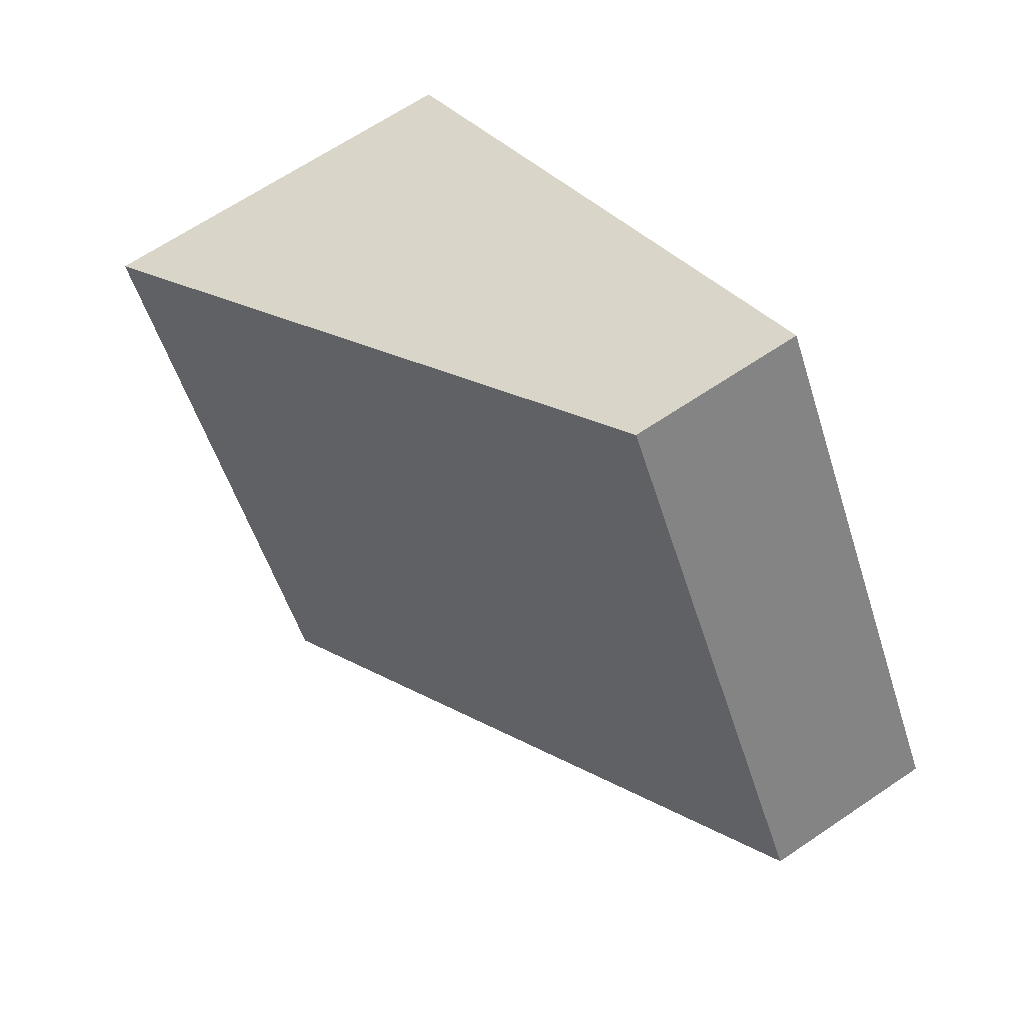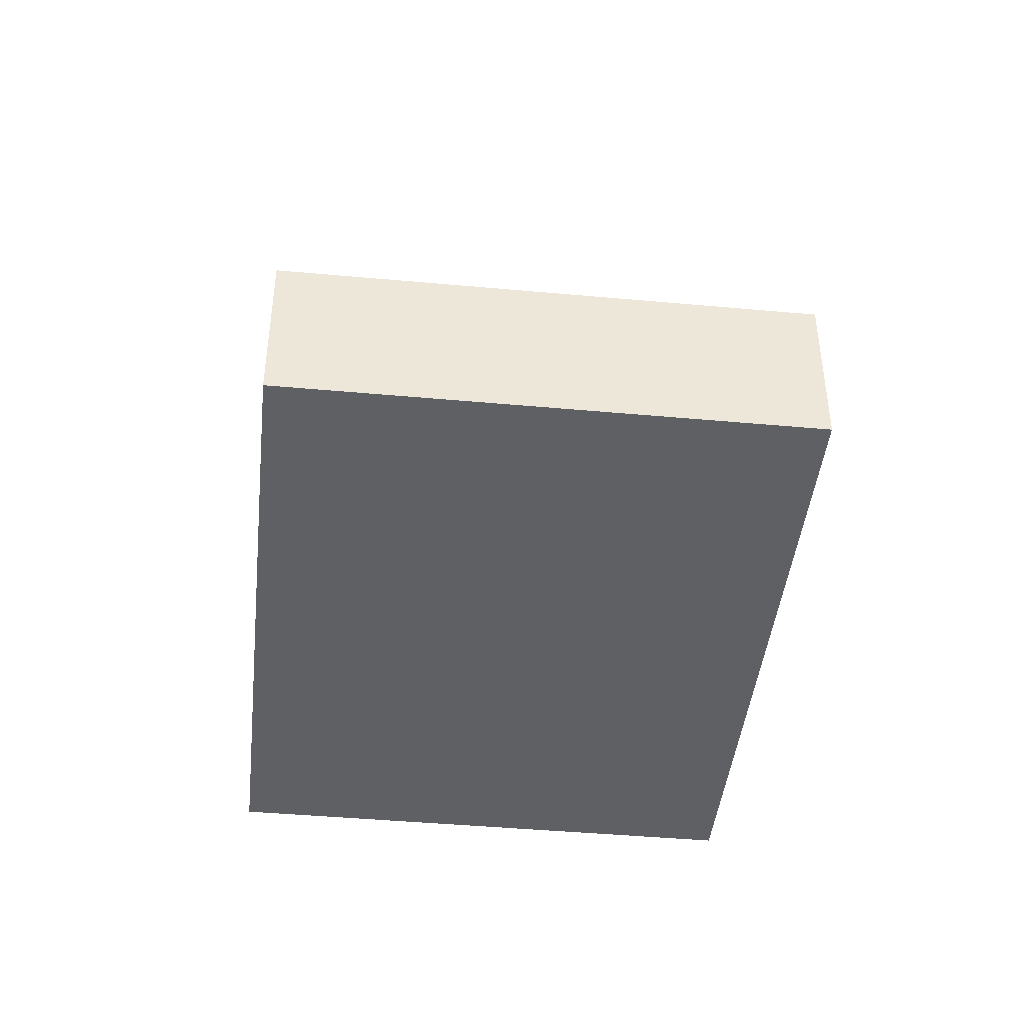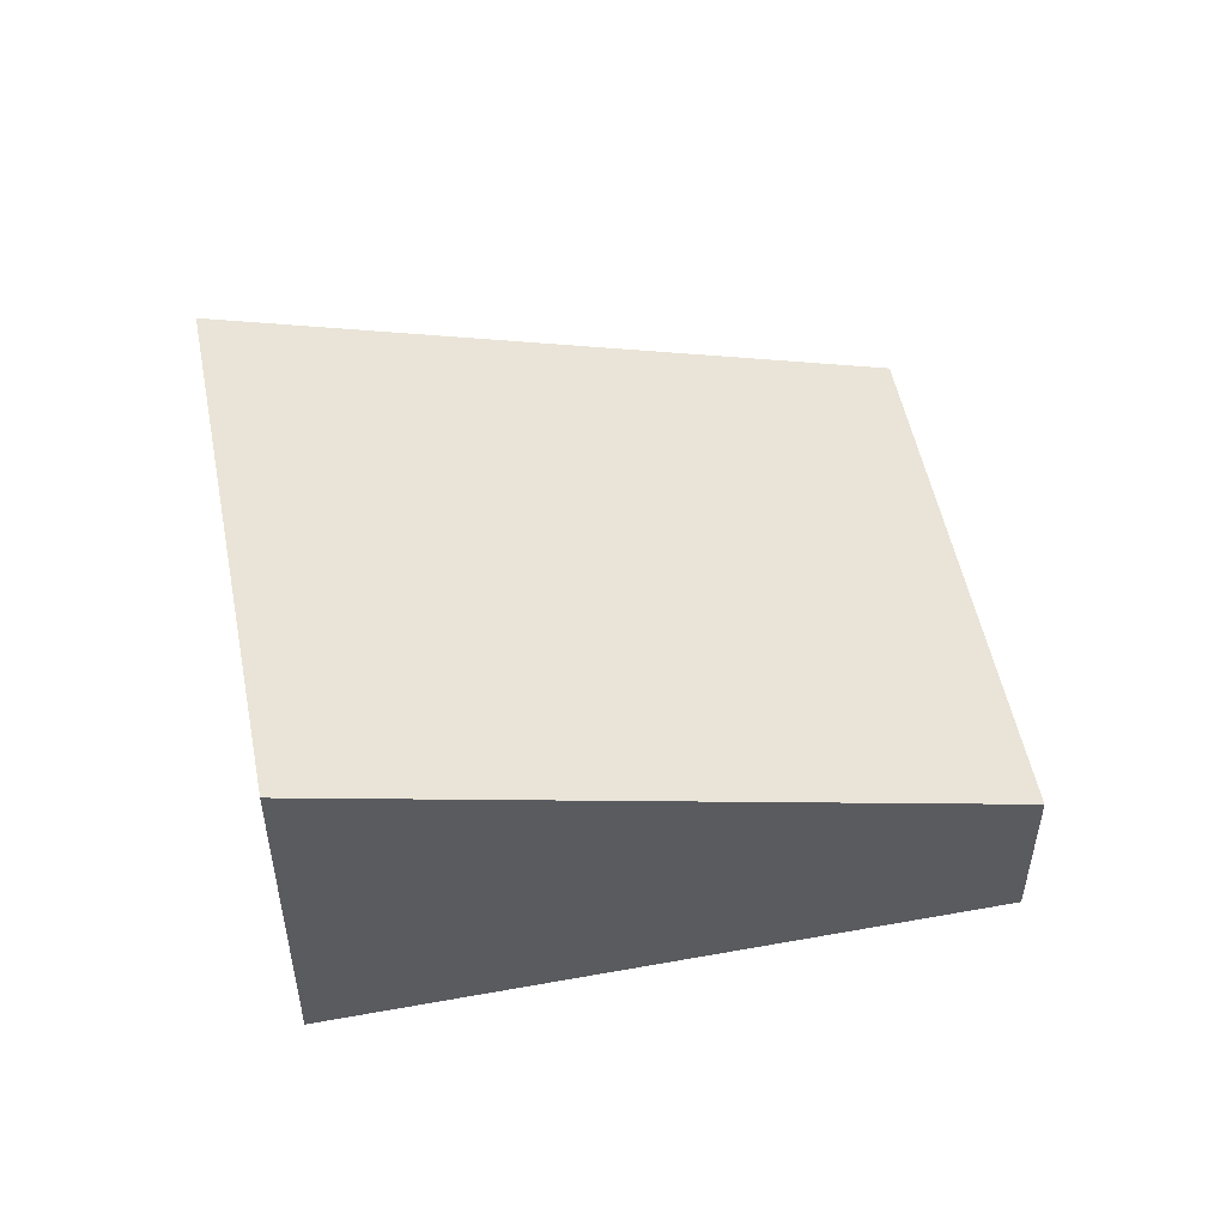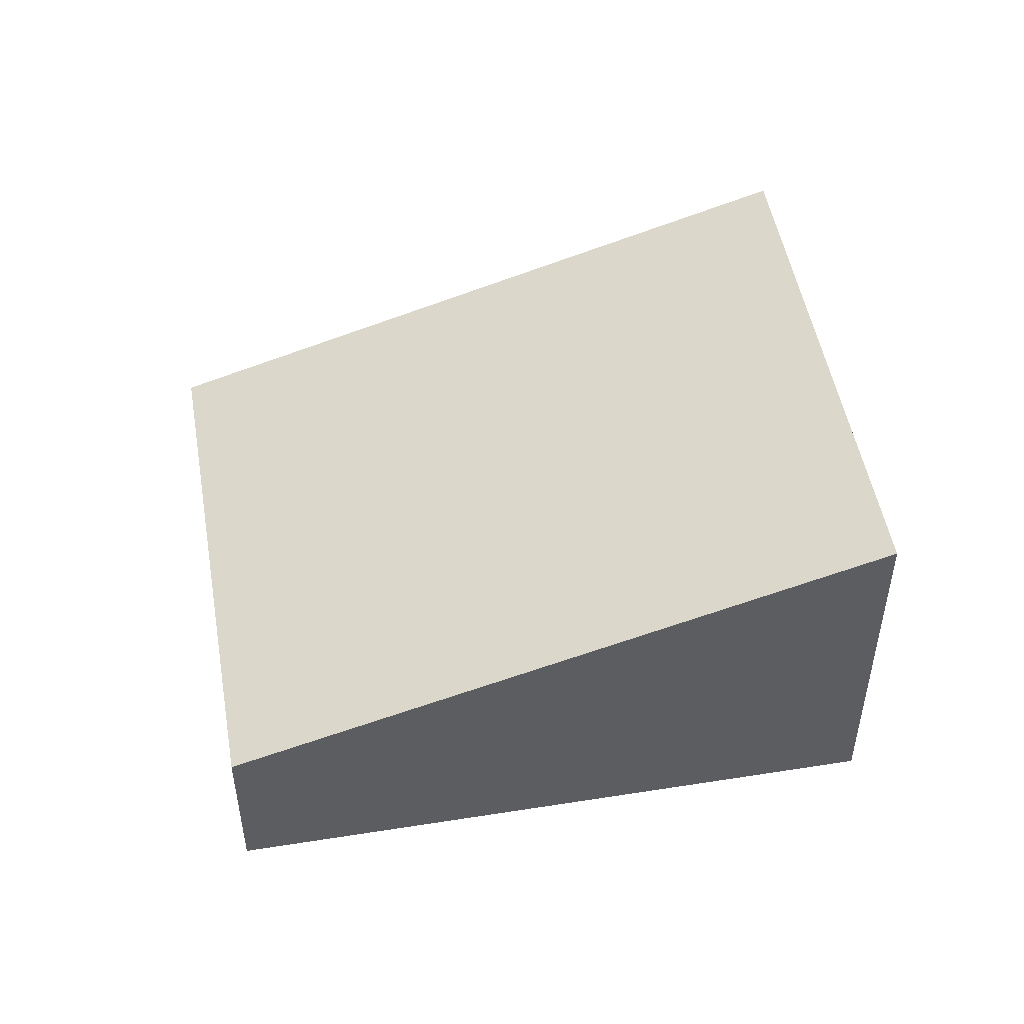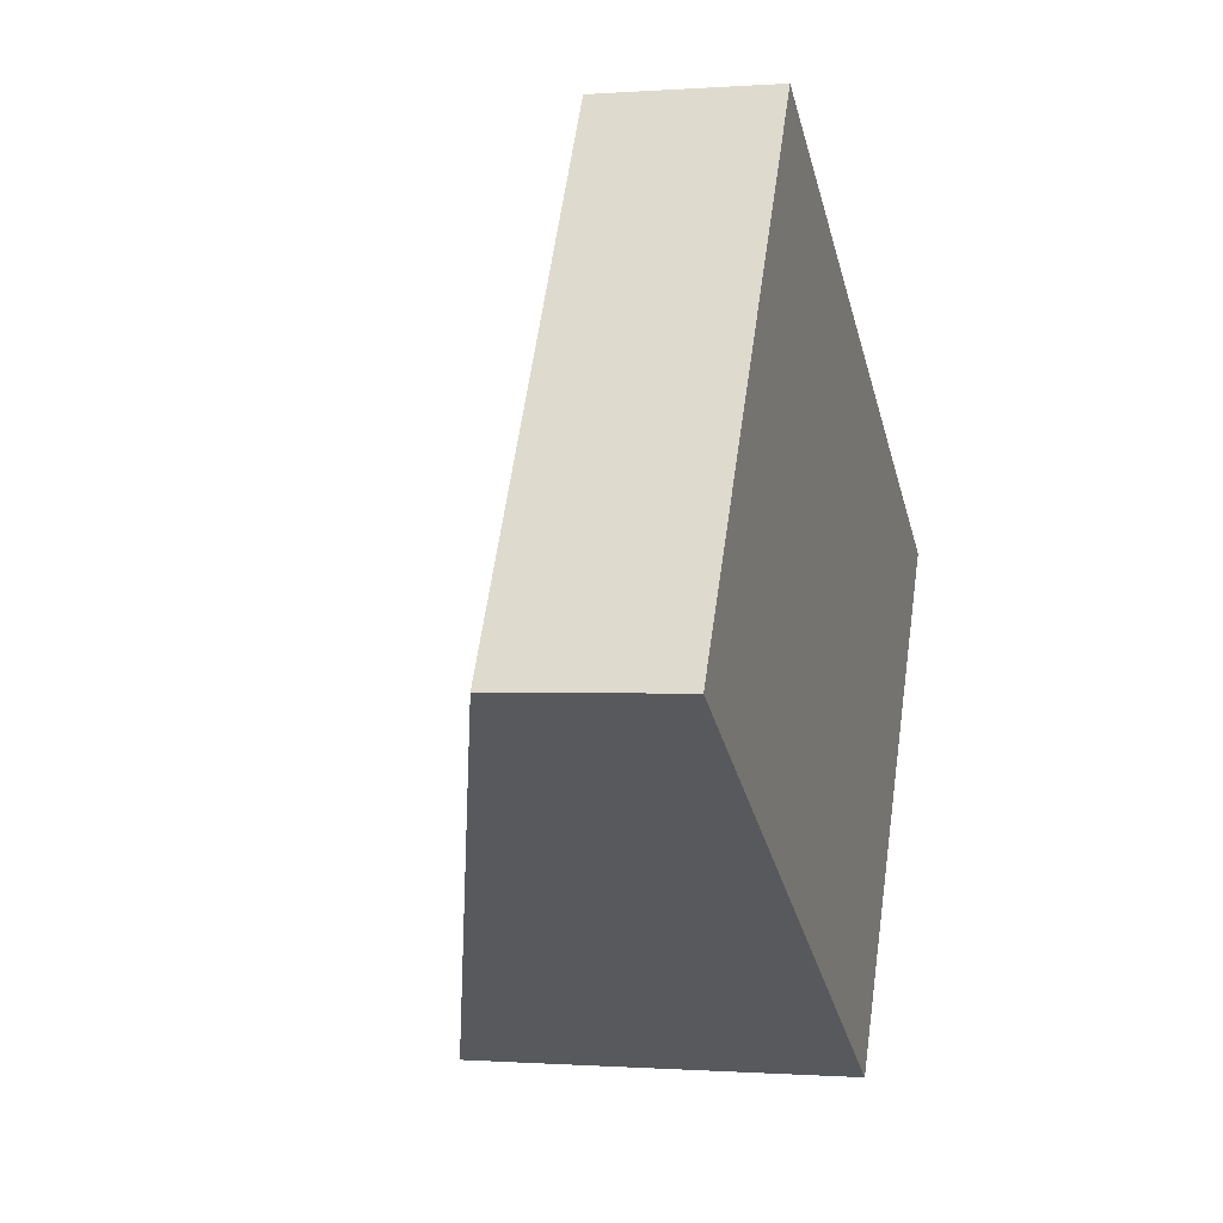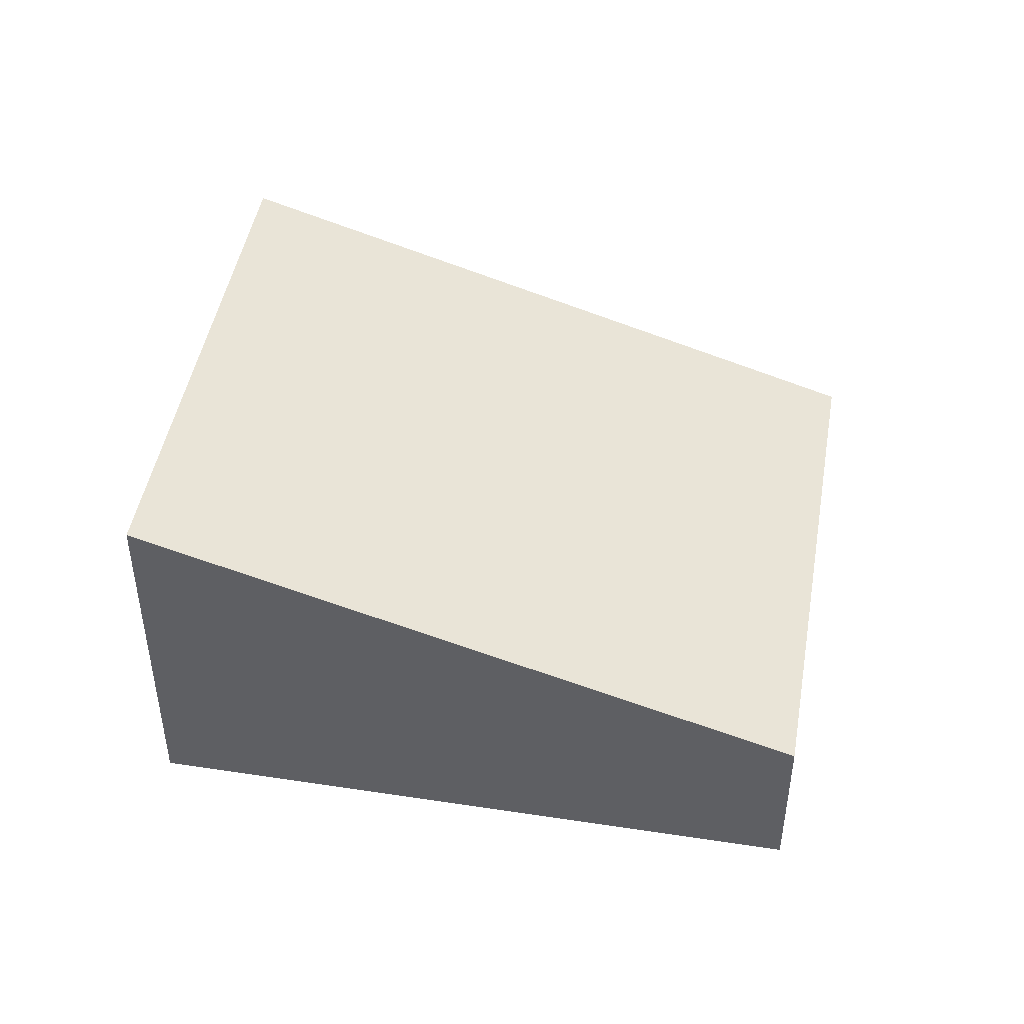
<metadata>
{"format":"obj","ext":"obj","renderer":"f3d","projection":"perspective","resolution":1024,"background":"white","views":[{"elev":65.5,"azim":-124.3,"up":"+Z"},{"elev":-43.7,"azim":-65.3,"up":"+Y"},{"elev":52.3,"azim":-160.2,"up":"+Y"},{"elev":50.3,"azim":21.0,"up":"+Y"},{"elev":-0.3,"azim":-74.2,"up":"+Z"},{"elev":46.5,"azim":-139.3,"up":"+Y"}]}
</metadata>
<code>
v  0 1.338 8.193e-17
v  6.919 2.999 0.933
v  4.689 2.999 -2.8
v  2.229 1.338 3.734
v  6.919 -5.713e-17 0.933
v  4.689 1.715e-16 -2.8
v  0 0 0
v  2.229 -2.286e-16 3.734
g defaultobject
f 1 2 3
f 2 1 4
f 5 3 2
f 3 5 6
f 6 1 3
f 1 6 7
f 7 4 1
f 4 7 8
f 4 5 2
f 5 4 8
f 8 6 5
f 6 8 7

</code>
